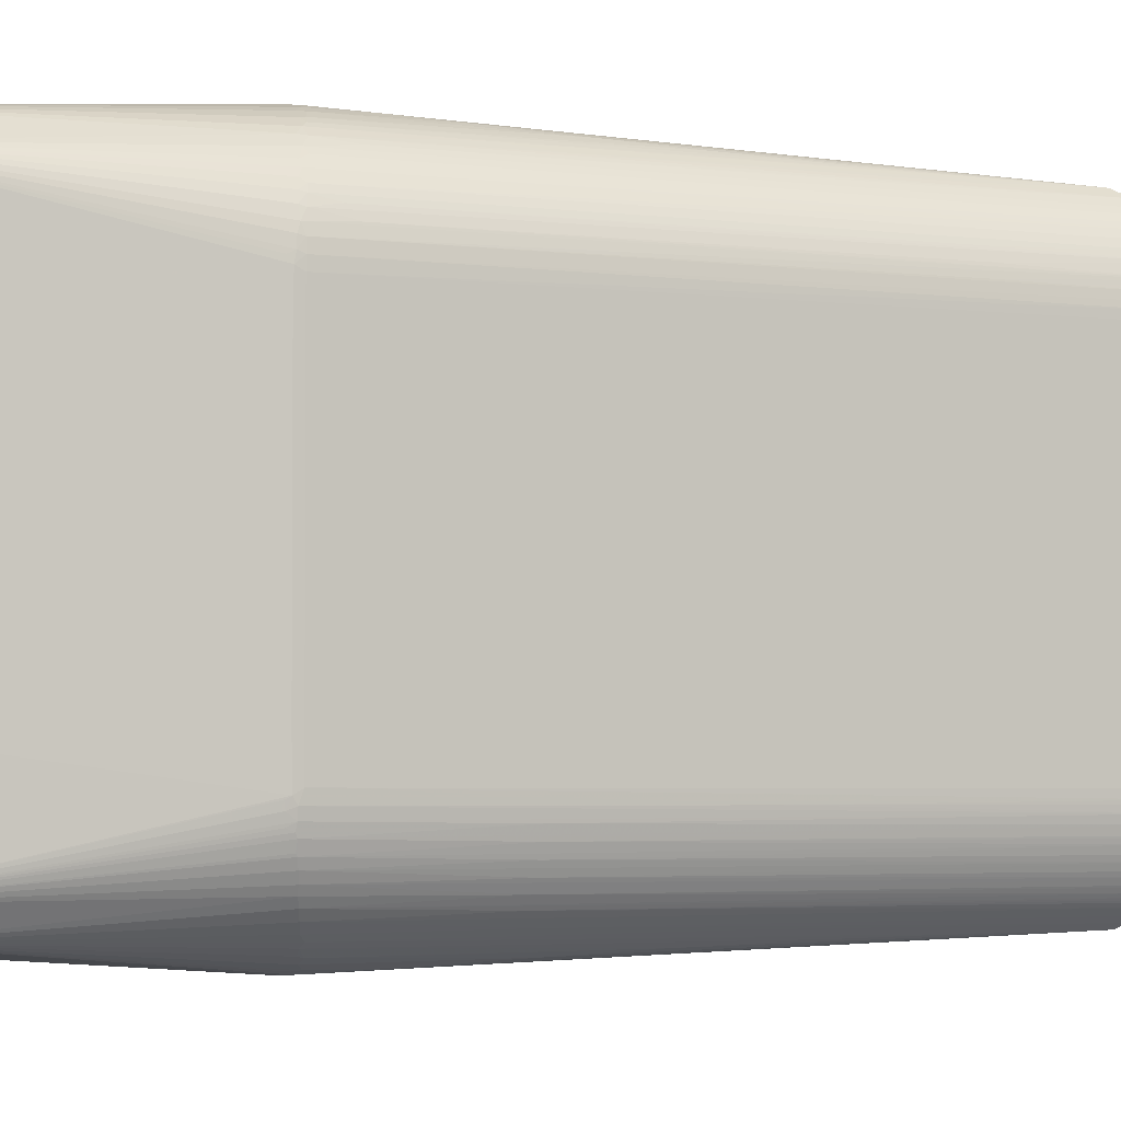
<metadata>
{"format":"obj","ext":"obj","renderer":"f3d","projection":"perspective","resolution":1024,"background":"white","views":[{"elev":-3.0,"azim":62.9,"up":"+Y"}]}
</metadata>
<code>
v 0.008949 -0.009347 0.01659
v 0.01048 -0.006309 0.006084
v 0.009751 -0.008419 0.005678
v 0.009467 -0.008807 0.005568
v 0.01032 -0.007168 0.005684
v 0.009154 -0.009154 0.01347
v 0.008937 -0.009357 0.008401
v 0.01048 -0.006317 0.01659
v 0.01042 -0.00674 0.02282
v 0.01032 -0.007168 0.02282
v 0.01018 -0.007596 0.02282
v 0.009987 -0.008015 0.02282
v 0.009751 -0.008419 0.02282
v 0.009472 -0.008801 0.02282
v 0.009082 -0.009228 0.02213
v 0.008733 -0.009526 0.02282
v 0.008273 -0.009843 0.02282
v 0.01034 -0.007095 0.004268
v 0.01049 -0.006195 0.004532
v 0.009566 -0.008681 0.004347
v 0.009654 -0.008562 0.004249
v 0.00979 -0.008359 0.004164
v 0.009907 -0.008162 0.004131
v 0.009993 -0.008003 0.004125
v -0.003919 -0.007412 0.0002191
v 0.0101 -0.00778 0.004138
v 0.01018 -0.007583 0.004164
v 0.01027 -0.007328 0.004212
v 0.0105 0.004368 0.004572
v 0.0009219 -0.007394 -0.003954
v -0.002729 -0.0074 -0.002788
v 0.0105 -0.005951 0.004589
v 0.01046 -0.006547 0.004431
v 0.01041 -0.006826 0.004344
v 0.0105 -0.005904 0.004637
v -0.00614 0.009339 0.01372
v -0.007322 0.008893 0.01668
v -0.007431 -0.005002 0.03859
v -0.007299 0.009074 0.01765
v -0.007318 0.009153 0.01861
v -0.007141 0.00934 0.01886
v -0.006975 0.009512 0.01953
v -0.006781 0.009672 0.02014
v -0.008677 0.006635 0.01979
v -0.008673 0.00674 0.02043
v -0.008721 0.006424 0.02043
v -0.008613 0.006954 0.01979
v -0.008631 0.006955 0.02073
v -0.00865 0.006852 0.02135
v -0.008722 0.006424 0.02106
v -0.008652 0.006741 0.02199
v 0.00845 -0.00465 0.03953
v -0.008558 0.007063 0.01915
v 0.006275 -0.00465 0.04372
v -0.008566 0.007063 0.0223
v -0.008709 0.006424 0.02169
v -0.007015 -0.008366 0.04107
v -0.00615 -0.009423 0.04076
v -0.008526 0.007277 0.0198
v -0.007364 -0.008839 0.03753
v -0.008541 0.007277 0.02043
v -0.008542 0.007277 0.02106
v -0.008529 0.007277 0.02168
v -0.008424 0.007491 0.01916
v -0.008432 0.007491 0.0223
v -0.00837 0.007703 0.0198
v -0.008384 0.007703 0.02043
v -0.008385 0.007703 0.02106
v -0.008373 0.007703 0.02168
v -0.008182 0.008119 0.02043
v -0.008001 0.008418 0.02105
v -0.008183 0.008119 0.02105
v -0.00798 0.008419 0.02196
v -0.008171 0.008119 0.02167
v -0.008253 0.007912 0.02229
v -0.008744 0.006078 0.02139
v -0.008685 0.006424 0.02231
v -0.008618 0.006032 0.02365
v -0.008698 0.006067 0.02258
v -0.008648 0.006424 0.02293
v -0.00875 0.006042 0.02058
v -0.007864 0.008613 0.02135
v -0.008168 0.008119 0.01981
v -0.008245 0.007912 0.01917
v -0.008295 0.007703 0.01853
v -0.007613 0.008911 0.02187
v -0.006799 0.004782 0.04102
v -0.007936 0.008517 0.02043
v -0.007384 0.009154 0.02193
v -0.007725 0.008801 0.02073
v -0.007921 0.008518 0.01982
v -0.008021 0.008321 0.01918
v -0.008093 0.008119 0.01854
v 0.00632 0.00465 0.0437
v -0.00624 0.00951 0.01475
v -0.007509 0.008462 0.03852
v -0.006443 0.009319 0.04088
v -0.006443 0.009337 0.01471
v -0.002762 0.0095 0.03935
v -0.006632 0.009152 0.01465
v -0.00698 0.009074 0.01576
v -0.006606 0.009434 0.01584
v -0.006983 0.009253 0.01673
v -0.006685 0.009512 0.01679
v -0.006925 0.009428 0.0177
v -0.006714 0.009677 0.01889
v -0.006916 0.009512 0.01864
v -0.007607 0.008517 0.01663
v -0.007876 0.008321 0.01758
v -0.00761 0.008708 0.01762
v -0.007848 0.008518 0.01856
v 0.005744 -0.009269 0.04342
v 0.002933 -0.0095 0.04052
v -0.007635 0.0088 0.01858
v 0.005904 0.009085 0.04355
v 0.002978 0.0095 0.04054
v 0.008317 -0.008491 0.03977
v 0.007309 -0.008873 0.04192
v 0.008372 0.008475 0.04003
v -0.007753 0.008708 0.0192
v -0.0075 0.008983 0.01884
v -0.007378 0.009154 0.01952
v -0.007203 0.009339 0.02013
v 0.00861 -0.002886 -0.008563
v -0.007205 0.009339 0.02133
v -0.007004 0.009512 0.02073
v -0.006981 0.009512 0.02192
v 0.007782 0.00417 -0.007785
v 0.008465 0.003234 -0.008511
v -0.006783 0.009672 0.02132
v -0.006555 0.009819 0.02159
v -0.007633 0.008893 0.01982
v -0.007407 0.009154 0.02073
v 0.007273 0.009444 0.04021
v -0.001725 0.003405 -0.008328
v -0.001517 0.004269 -0.007561
v -0.006924 0.003253 -0.004956
v -0.008487 0.003509 -0.001066
v -0.006288 0.004277 -0.004482
v -0.007571 0.008981 0.02073
v -0.004602 0.003699 -0.00701
v 0.00956 -0.008682 0.02876
v 0.009298 -0.008998 0.02864
v 0.01044 -0.006171 0.02951
v 0.01048 -0.006324 0.0292
v 0.01042 -0.006437 0.02949
v -0.006811 0.009339 0.03851
v -0.008446 -0.003427 -0.0005964
v -0.007631 -0.003315 -0.003838
v -0.004782 -0.003445 -0.007107
v -0.0009964 -0.003273 -0.008435
v 0.01043 -0.006673 0.02919
v 0.007689 -0.004243 -0.007734
v 0.007816 -0.009387 0.03862
v 0.01036 -0.006823 0.02946
v 0.01037 -0.006923 0.02923
v 0.01034 -0.007071 0.02915
v 0.01021 -0.007485 0.02909
v -0.001544 -0.004239 -0.00766
v -0.005564 -0.004272 -0.005437
v -0.007594 -0.004304 -0.001027
v 0.01024 -0.007404 0.02916
v 0.01009 -0.007797 0.02902
v 0.009921 -0.008127 0.02894
v 0.009759 -0.008396 0.02889
v 0.009007 -0.009291 0.02851
v 0.00879 -0.009481 0.02828
v 0.008223 -0.009872 0.02805
v 0.007916 -0.01003 0.02807
v 0.007606 -0.01017 0.02783
v 0.007477 -0.01021 0.02806
v 0.008589 -0.009632 0.02833
v 0.008284 -0.009826 0.02827
v 0.01048 0.00465 0.02937
v 0.0105 -0.005904 0.02906
v 0.01048 -0.006081 0.02934
v 0.01048 -0.00465 0.02937
v 0.007864 0.01004 0.0282
v 0.008285 0.009826 0.02827
v 0.00895 0.009325 0.02865
v 0.009574 0.008654 0.02883
v 0.009886 0.008179 0.02898
v 0.01005 0.007854 0.02906
v 0.0104 0.006794 0.02923
v 0.01046 0.006419 0.02927
v 0.01048 0.006067 0.02934
v 0.01043 0.006301 0.02951
v 0.0102 0.007504 0.02913
v 0.008698 0.009552 0.02838
v 0.008733 0.009526 0.02331
v 0.009745 0.008427 0.02883
v 0.009751 0.008419 0.02477
v 0.01048 0.006315 0.02904
v 0.008949 0.009347 0.02165
v 0.009005 0.009298 0.02835
v 0.009309 0.008987 0.02863
v 0.009157 0.009151 0.02702
v 0.009481 0.008791 0.02854
v 0.009154 0.009154 0.01036
v 0.009472 0.008801 0.01036
v 0.009566 0.008681 0.004347
v 0.009621 0.008608 0.004281
v 0.009686 0.008516 0.004224
v 0.009971 0.008046 0.004124
v 0.0101 0.00778 0.004138
v 0.01018 0.007596 0.01036
v 0.01022 0.007488 0.004179
v 0.01032 0.007168 0.01036
v 0.01036 0.007029 0.004285
v 0.01044 0.006664 0.004391
v 0.01042 0.00674 0.01036
v 0.01047 0.006414 0.004469
v 0.01049 0.006164 0.004551
v 0.0105 0.006201 0.004577
v 0.01042 0.00674 0.01815
v 0.0105 0.005904 0.02906
v 0.0105 0.005904 0.004637
v 0.01042 0.006735 0.02901
v 0.01032 0.007168 0.0275
v -0.003921 0.0075 -0.0005088
v 0.01034 0.007093 0.02912
v 0.009977 0.008035 0.02878
v 0.01009 0.007793 0.02886
v -0.003092 0.007328 -0.002446
v 0.01018 0.007596 0.02794
v 0.01024 0.007442 0.02892
v 0.009801 0.008341 0.004158
v 0.009751 0.008419 0.01036
v 0.009987 0.008015 0.01036
v 0.009987 0.008015 0.02049
v 0.007551 0.01019 0.02792
v 0.007894 0.01005 0.02789
v 0.008032 0.009978 0.02438
v 0.00851 0.009689 0.02816
v 0.008259 0.009851 0.02809
v 0.008949 0.009347 0.01036
v 0.008961 -0.009336 0.005472
v 0.00916 -0.009148 0.005133
v 0.009524 -0.008736 0.004422
v 0.00935 -0.008945 0.004779
v 0.009524 0.008736 0.004422
v 0.00935 0.008945 0.004779
v 0.009088 0.009221 0.005262
v 0.00867 0.009576 0.0118
v 0.007868 0.01006 0.02345
v 0.006442 0.01031 0.02828
v 0.006862 0.01031 0.02822
v 0.00719 0.0103 0.02798
v 0.007282 0.01029 0.02772
v -0.005269 0.01021 0.02618
v -0.005526 0.01017 0.02532
v -0.003503 0.007396 -0.001888
v -0.0001204 0.007401 -0.003956
v 0.00755 0.0102 0.02586
v -0.005908 0.01008 0.02386
v 0.008202 0.009886 0.02043
v -0.006296 0.009963 0.0218
v -0.006477 0.009869 0.02007
v -0.006517 0.009802 0.01875
v -0.006477 0.009754 0.01765
v 0.008437 0.00974 0.01736
v -0.0064 0.009719 0.01679
v -0.006262 0.009682 0.01579
v -0.006057 0.009649 0.01477
v 0.008594 0.009631 0.01415
v -0.005823 0.009621 0.01385
v -0.005634 0.009605 0.01324
v -0.005308 0.009584 0.01236
v -0.003971 0.00954 0.00972
v -0.004118 0.009543 0.009964
v -0.004791 0.009561 0.0112
v 0.008706 0.009549 0.01026
v 0.008732 0.009528 0.008743
v 0.008749 0.009514 0.007247
v 0.00876 0.009505 0.005789
v -0.008732 -0.006317 0.02057
v -0.007189 -0.009338 0.02196
v -0.006896 -0.009595 0.02059
v -0.007208 -0.009339 0.02058
v -0.007184 -0.009339 0.01961
v -0.007025 -0.009339 0.01769
v -0.008697 -0.006424 0.01954
v -0.006721 -0.009672 0.02277
v -0.006886 -0.009595 0.02154
v -0.007021 -0.009429 0.01864
v -0.008489 -0.007277 0.02258
v -0.008459 -0.007491 0.02158
v -0.008328 -0.007807 0.02158
v -0.008385 -0.007703 0.02058
v -0.008237 -0.008015 0.02058
v -0.008265 -0.007913 0.01956
v -0.0081 -0.008219 0.01957
v -0.008093 -0.008119 0.01855
v -0.007912 -0.008419 0.01856
v -0.007875 -0.008321 0.01759
v -0.007679 -0.008613 0.01761
v -0.007607 -0.008518 0.01663
v -0.007396 -0.008801 0.01667
v -0.007286 -0.008709 0.01569
v -0.007062 -0.008981 0.01574
v -0.006676 -0.009154 0.01483
v -0.008576 -0.006954 0.02259
v -0.008506 -0.007383 0.02057
v -0.008402 -0.007596 0.01956
v -0.008248 -0.007807 0.01853
v -0.008046 -0.008015 0.01756
v -0.006065 -0.00934 0.0135
v -0.008743 -0.005904 0.02007
v -0.008749 -0.006054 0.02057
v -0.008739 -0.006141 0.0215
v -0.008378 -0.007491 0.01852
v -0.008516 -0.007277 0.01955
v -0.008628 -0.006849 0.01955
v -0.008693 -0.006635 0.02057
v -0.008698 -0.006135 0.02253
v -0.008604 -0.007063 0.02057
v -0.008593 -0.007063 0.02159
v -0.008683 -0.006635 0.02159
v -0.00864 -0.006635 0.02259
v -0.008618 -0.006424 0.02333
v -0.008618 -0.006066 0.02366
v -0.00746 -0.009074 0.0196
v -0.007485 -0.009074 0.02058
v -0.007787 -0.008709 0.02156
v -0.007475 -0.009074 0.02156
v -0.006451 -0.009847 0.02276
v -0.006576 -0.009812 0.02106
v -0.006868 -0.009598 0.01963
v -0.006749 -0.009573 0.01777
v -0.007991 -0.008419 0.02157
v -0.008065 -0.008321 0.02058
v -0.007797 -0.008709 0.02058
v -0.007912 -0.008518 0.01958
v -0.007698 -0.008801 0.01959
v -0.007709 -0.008709 0.01858
v -0.007397 -0.009074 0.01861
v -0.007461 -0.008893 0.01764
v -0.00722 -0.009154 0.01767
v -0.007161 -0.009074 0.01671
v -0.006789 -0.009429 0.01677
v -0.006507 -0.009512 0.01586
v -0.005794 -0.009512 0.01335
v -0.006248 -0.009512 0.01478
v -0.00644 -0.009341 0.01471
v -0.006804 -0.009254 0.0158
v -0.008173 -0.008119 0.02157
v -0.003971 -0.00954 0.00972
v -0.004051 -0.009541 0.009851
v -0.006098 -0.01003 0.02294
v -0.005977 -0.01006 0.02353
v -0.005841 -0.0101 0.02412
v 0.006491 -0.01031 0.02829
v 0.006835 -0.01031 0.02823
v 0.007074 -0.01031 0.0281
v 0.007248 -0.0103 0.02786
v -0.005452 -0.01018 0.02559
v 0.007559 -0.01019 0.0258
v 0.008368 -0.009786 0.01844
v -0.006516 -0.009795 0.01859
v -0.006205 -0.009996 0.02235
v -0.006344 -0.009943 0.02143
v 0.008055 -0.009966 0.02185
v -0.006486 -0.00986 0.0199
v -0.006427 -0.009727 0.01702
v 0.008464 -0.009721 0.01687
v -0.006307 -0.009693 0.0161
v -0.006133 -0.009659 0.01512
v -0.005868 -0.009627 0.01403
v -0.005474 -0.009595 0.0128
v 0.008598 -0.009629 0.01409
v -0.004721 -0.009559 0.01105
v -0.005153 -0.009577 0.01198
v 0.008675 -0.009573 0.01165
v 0.00876 -0.009505 0.005789
v 0.008732 -0.009528 0.008715
v 0.008707 -0.009548 0.01022
v -0.004956 0.01026 0.02714
v -0.004908 0.01027 0.02725
v -0.00475 0.01028 0.02745
v -0.004487 0.01028 0.0276
v -0.004092 0.01029 0.02768
v -0.004178 -0.01029 0.02767
v -0.00451 -0.01028 0.02759
v -0.004671 -0.01028 0.0275
v -0.004956 -0.01026 0.02714
v -0.00487 -0.01027 0.02732
f 94 57 54
f 94 119 115
f 112 54 57
f 134 115 119
f 117 52 119
f 87 57 94
f 87 94 115
f 87 115 97
f 269 253 252
f 269 275 253
f 136 253 128
f 347 374 386
f 187 119 186
f 177 119 52
f 216 186 175
f 216 193 186
f 116 97 115
f 116 115 134
f 58 112 57
f 118 117 119
f 118 119 94
f 118 94 54
f 118 54 112
f 118 112 154
f 118 154 117
f 220 268 252
f 271 252 268
f 139 138 220
f 139 220 252
f 224 139 252
f 224 252 253
f 124 153 151
f 124 151 129
f 218 193 212
f 174 177 186
f 174 186 119
f 174 119 177
f 99 97 116
f 113 112 58
f 352 112 113
f 21 153 124
f 60 58 57
f 96 78 321
f 96 57 87
f 96 87 97
f 96 97 147
f 308 309 81
f 308 81 138
f 308 138 148
f 308 148 309
f 270 269 252
f 270 252 271
f 30 374 347
f 141 139 224
f 141 224 253
f 141 253 136
f 256 275 245
f 191 119 182
f 183 182 119
f 183 119 188
f 221 188 119
f 185 119 187
f 185 187 186
f 185 186 193
f 185 193 218
f 35 217 216
f 35 216 175
f 35 175 19
f 29 19 124
f 213 29 124
f 213 124 129
f 213 129 212
f 247 246 116
f 247 116 134
f 247 275 246
f 381 246 275
f 381 97 99
f 381 99 116
f 381 116 246
f 382 352 113
f 382 113 58
f 382 374 352
f 354 154 112
f 237 374 30
f 237 30 153
f 165 117 154
f 165 154 142
f 143 142 154
f 143 154 166
f 158 117 163
f 313 314 282
f 313 282 148
f 38 96 321
f 38 321 60
f 38 60 57
f 38 57 96
f 36 220 138
f 276 282 314
f 276 309 148
f 276 148 282
f 79 315 321
f 79 321 78
f 79 78 96
f 79 96 80
f 325 60 324
f 159 151 153
f 159 153 30
f 31 159 30
f 31 30 347
f 31 369 25
f 161 31 25
f 149 160 31
f 149 31 161
f 149 161 148
f 149 148 138
f 150 151 159
f 150 159 31
f 150 31 160
f 150 160 149
f 135 141 136
f 135 136 128
f 135 128 129
f 135 129 151
f 135 151 150
f 135 150 141
f 209 221 218
f 209 129 207
f 204 129 227
f 202 198 191
f 202 129 128
f 243 128 253
f 243 253 275
f 180 134 119
f 181 191 198
f 181 119 191
f 223 183 188
f 226 223 188
f 226 188 221
f 184 185 218
f 184 218 221
f 184 221 119
f 184 119 185
f 32 29 217
f 32 217 35
f 32 35 19
f 32 19 29
f 214 213 212
f 214 212 193
f 214 193 216
f 214 216 217
f 214 217 29
f 214 29 213
f 248 247 134
f 248 249 275
f 248 275 247
f 380 381 275
f 380 275 379
f 380 379 97
f 380 97 381
f 383 382 58
f 172 154 173
f 169 173 154
f 169 154 170
f 171 170 154
f 353 354 112
f 353 112 352
f 353 352 374
f 353 374 354
f 7 237 1
f 7 374 237
f 13 165 142
f 13 142 21
f 13 21 3
f 15 143 166
f 15 1 237
f 15 6 143
f 162 117 158
f 11 158 163
f 8 19 175
f 145 8 175
f 288 346 60
f 316 314 313
f 377 147 97
f 100 138 101
f 37 110 39
f 37 101 138
f 44 47 138
f 310 315 79
f 310 309 276
f 77 79 80
f 77 80 96
f 77 56 79
f 76 79 56
f 76 81 309
f 76 309 310
f 76 310 79
f 385 356 347
f 385 347 386
f 385 386 58
f 385 58 356
f 351 356 58
f 351 347 356
f 323 325 324
f 323 322 279
f 323 279 325
f 329 281 340
f 329 340 364
f 285 281 329
f 348 31 347
f 348 347 351
f 348 371 31
f 372 31 371
f 372 369 31
f 300 299 148
f 300 148 161
f 137 149 138
f 137 138 139
f 137 139 141
f 137 141 150
f 137 150 149
f 210 209 211
f 210 211 218
f 210 218 212
f 210 212 129
f 210 129 209
f 205 207 129
f 205 129 204
f 228 192 227
f 203 202 191
f 203 191 192
f 203 192 228
f 203 228 227
f 203 227 129
f 203 129 202
f 201 202 128
f 201 128 241
f 201 241 198
f 201 198 202
f 236 243 275
f 199 243 197
f 233 232 235
f 233 235 256
f 233 256 245
f 233 245 232
f 254 232 245
f 254 245 275
f 254 275 249
f 231 232 254
f 231 254 249
f 231 249 248
f 231 248 134
f 196 180 119
f 196 119 181
f 196 181 198
f 273 272 190
f 273 275 272
f 261 275 256
f 261 256 235
f 222 204 227
f 222 227 192
f 222 192 191
f 222 191 182
f 222 182 183
f 222 183 223
f 219 226 221
f 219 221 209
f 225 226 207
f 225 205 223
f 225 223 226
f 384 383 58
f 384 58 386
f 384 386 374
f 384 374 382
f 384 382 383
f 357 362 169
f 357 169 170
f 357 374 362
f 358 362 374
f 168 169 362
f 168 358 172
f 168 172 173
f 168 173 169
f 167 1 15
f 167 15 166
f 167 166 154
f 167 154 172
f 167 374 7
f 167 7 1
f 14 4 239
f 14 142 143
f 20 239 153
f 20 153 21
f 20 21 142
f 20 142 14
f 20 14 239
f 238 6 15
f 238 15 237
f 238 237 153
f 22 23 13
f 22 13 3
f 22 3 21
f 22 21 124
f 22 124 23
f 24 23 124
f 18 34 10
f 18 10 5
f 18 124 34
f 33 34 124
f 33 124 19
f 33 8 145
f 157 10 34
f 157 156 117
f 157 117 162
f 157 162 158
f 157 158 10
f 146 144 117
f 9 157 34
f 9 34 33
f 176 145 175
f 176 175 186
f 176 186 177
f 176 177 52
f 176 52 117
f 176 117 144
f 176 144 146
f 176 146 145
f 336 281 285
f 330 324 60
f 330 60 346
f 330 346 331
f 287 288 60
f 287 289 288
f 302 60 319
f 320 319 60
f 320 60 321
f 320 321 315
f 320 315 319
f 312 316 313
f 312 313 148
f 312 148 311
f 114 39 110
f 378 377 97
f 378 97 379
f 378 379 275
f 378 275 269
f 378 269 377
f 255 257 147
f 255 269 270
f 255 270 271
f 255 271 268
f 255 268 257
f 131 147 257
f 108 37 138
f 108 138 109
f 108 109 110
f 108 110 37
f 93 109 138
f 93 138 85
f 53 138 47
f 46 44 138
f 46 138 81
f 318 310 276
f 318 276 314
f 318 314 316
f 318 316 317
f 318 317 302
f 318 302 319
f 318 319 315
f 318 315 310
f 350 351 58
f 350 371 348
f 350 348 351
f 326 360 58
f 326 58 60
f 332 323 324
f 332 324 330
f 332 330 331
f 338 281 336
f 338 336 337
f 341 340 345
f 359 329 364
f 359 363 328
f 359 328 285
f 359 285 329
f 280 285 328
f 280 328 279
f 280 279 322
f 280 322 336
f 280 336 285
f 368 369 360
f 344 341 345
f 344 161 307
f 215 211 209
f 215 209 218
f 215 218 211
f 194 236 275
f 242 199 197
f 242 197 196
f 242 196 198
f 242 241 128
f 242 128 243
f 242 243 199
f 189 179 134
f 189 134 180
f 178 231 134
f 178 134 179
f 178 179 235
f 178 235 232
f 178 232 231
f 195 196 197
f 195 197 243
f 195 243 236
f 195 236 194
f 195 194 190
f 195 190 189
f 195 189 180
f 195 180 196
f 274 273 190
f 274 190 194
f 274 194 275
f 274 275 273
f 265 275 261
f 229 223 205
f 229 205 204
f 229 204 222
f 208 219 209
f 208 209 207
f 208 207 226
f 208 226 219
f 206 225 207
f 206 207 205
f 206 205 225
f 355 357 170
f 355 170 171
f 355 171 154
f 355 154 354
f 355 354 374
f 355 374 357
f 17 168 362
f 17 362 358
f 17 358 168
f 240 238 153
f 240 153 239
f 240 239 4
f 240 4 14
f 240 14 143
f 240 143 6
f 240 6 238
f 164 163 117
f 164 117 165
f 164 165 13
f 164 13 23
f 26 24 124
f 26 124 27
f 26 27 11
f 26 11 163
f 28 18 5
f 28 5 10
f 28 10 158
f 28 158 11
f 28 11 27
f 28 27 124
f 28 124 18
f 2 33 19
f 2 19 8
f 2 8 33
f 155 117 156
f 152 9 33
f 152 33 145
f 152 145 146
f 152 146 117
f 152 117 155
f 152 155 156
f 152 156 157
f 152 157 9
f 306 148 295
f 297 295 148
f 290 331 346
f 290 346 288
f 290 288 289
f 290 289 291
f 292 331 290
f 292 290 291
f 286 287 60
f 286 60 302
f 286 302 317
f 286 317 287
f 304 312 311
f 304 291 289
f 303 312 304
f 303 304 289
f 303 289 287
f 303 287 317
f 303 317 316
f 303 316 312
f 133 140 89
f 133 122 140
f 132 140 122
f 121 132 122
f 121 39 114
f 251 255 147
f 251 269 255
f 258 131 257
f 264 258 257
f 103 101 37
f 103 37 39
f 107 106 260
f 111 114 110
f 111 110 109
f 111 109 93
f 50 46 81
f 50 81 76
f 50 76 56
f 50 56 49
f 45 47 44
f 45 44 46
f 45 46 50
f 45 50 49
f 65 96 69
f 51 77 96
f 51 96 55
f 51 55 49
f 51 49 56
f 51 56 77
f 349 350 58
f 349 58 360
f 349 360 369
f 349 369 372
f 349 372 371
f 349 371 350
f 361 363 359
f 361 368 360
f 361 360 326
f 283 326 60
f 339 338 337
f 339 300 345
f 339 345 340
f 339 340 281
f 339 281 338
f 366 341 367
f 366 367 368
f 366 368 361
f 366 361 359
f 366 359 364
f 366 364 340
f 366 340 341
f 342 368 307
f 342 307 161
f 342 161 25
f 342 25 369
f 342 369 368
f 343 344 307
f 343 307 368
f 343 368 367
f 343 367 341
f 343 341 344
f 301 344 345
f 301 345 300
f 301 300 161
f 301 161 344
f 200 242 198
f 200 198 241
f 200 241 242
f 234 189 265
f 234 265 261
f 234 261 235
f 234 235 179
f 234 179 189
f 244 265 189
f 244 189 190
f 244 190 272
f 244 272 275
f 244 275 265
f 230 229 222
f 230 222 223
f 230 223 229
f 373 370 374
f 373 172 370
f 365 370 172
f 365 172 358
f 365 358 374
f 365 374 370
f 12 164 23
f 12 23 24
f 12 24 26
f 12 26 163
f 12 163 164
f 305 291 304
f 305 304 311
f 305 311 148
f 305 148 306
f 296 295 297
f 333 332 331
f 333 331 292
f 86 82 96
f 86 96 147
f 86 147 89
f 86 89 140
f 120 132 121
f 120 121 114
f 120 114 111
f 120 91 132
f 90 132 91
f 90 82 86
f 90 86 140
f 90 140 132
f 40 121 122
f 40 122 41
f 40 39 121
f 250 251 147
f 250 147 377
f 250 377 269
f 250 269 251
f 259 258 260
f 259 260 106
f 266 264 257
f 266 220 36
f 98 36 138
f 98 138 100
f 98 100 101
f 105 107 260
f 105 103 39
f 105 39 40
f 105 40 41
f 105 41 107
f 88 82 90
f 88 90 91
f 92 91 120
f 92 120 111
f 92 111 93
f 84 92 93
f 84 93 85
f 59 61 67
f 59 53 47
f 59 47 61
f 48 61 47
f 48 47 45
f 48 45 49
f 63 49 55
f 63 55 96
f 63 96 65
f 63 65 69
f 277 60 325
f 277 325 279
f 327 363 361
f 327 361 326
f 327 326 283
f 298 339 337
f 298 337 296
f 298 296 297
f 298 297 148
f 298 148 299
f 298 299 300
f 298 300 339
f 375 374 167
f 16 373 167
f 16 167 172
f 16 172 373
f 293 305 306
f 293 306 295
f 293 292 291
f 293 291 305
f 335 296 337
f 335 337 336
f 125 133 89
f 125 89 147
f 125 147 127
f 130 127 147
f 130 147 131
f 130 131 258
f 267 266 257
f 267 257 268
f 267 268 220
f 267 220 266
f 95 263 264
f 95 264 266
f 95 266 36
f 95 36 98
f 102 263 95
f 102 95 98
f 102 98 101
f 102 101 103
f 75 74 69
f 75 69 96
f 75 96 74
f 73 74 96
f 73 96 82
f 83 70 88
f 83 88 91
f 83 91 92
f 83 92 84
f 68 67 61
f 68 69 74
f 66 59 67
f 66 67 70
f 66 70 83
f 66 83 84
f 62 63 69
f 62 69 68
f 62 68 61
f 62 61 48
f 62 48 49
f 62 49 63
f 278 279 328
f 278 328 363
f 278 363 327
f 376 375 167
f 376 167 373
f 376 373 374
f 376 374 375
f 294 335 333
f 294 333 292
f 294 292 293
f 294 293 295
f 294 295 296
f 294 296 335
f 334 335 336
f 334 336 322
f 334 322 323
f 334 323 332
f 334 332 333
f 334 333 335
f 123 41 122
f 123 122 133
f 123 133 125
f 104 102 103
f 104 103 105
f 104 105 260
f 104 263 102
f 71 73 82
f 71 82 88
f 71 88 70
f 71 74 73
f 72 68 74
f 72 74 71
f 72 71 70
f 72 70 67
f 72 67 68
f 64 66 84
f 64 84 85
f 64 85 138
f 64 138 53
f 64 53 59
f 64 59 66
f 284 278 327
f 284 327 283
f 284 283 60
f 284 60 277
f 284 277 279
f 284 279 278
f 126 123 125
f 126 125 127
f 126 127 130
f 262 104 260
f 262 260 258
f 262 258 264
f 262 264 263
f 262 263 104
f 43 126 130
f 43 130 258
f 43 258 259
f 43 259 106
f 42 43 106
f 42 106 107
f 42 107 41
f 42 41 123
f 42 123 126
f 42 126 43

</code>
